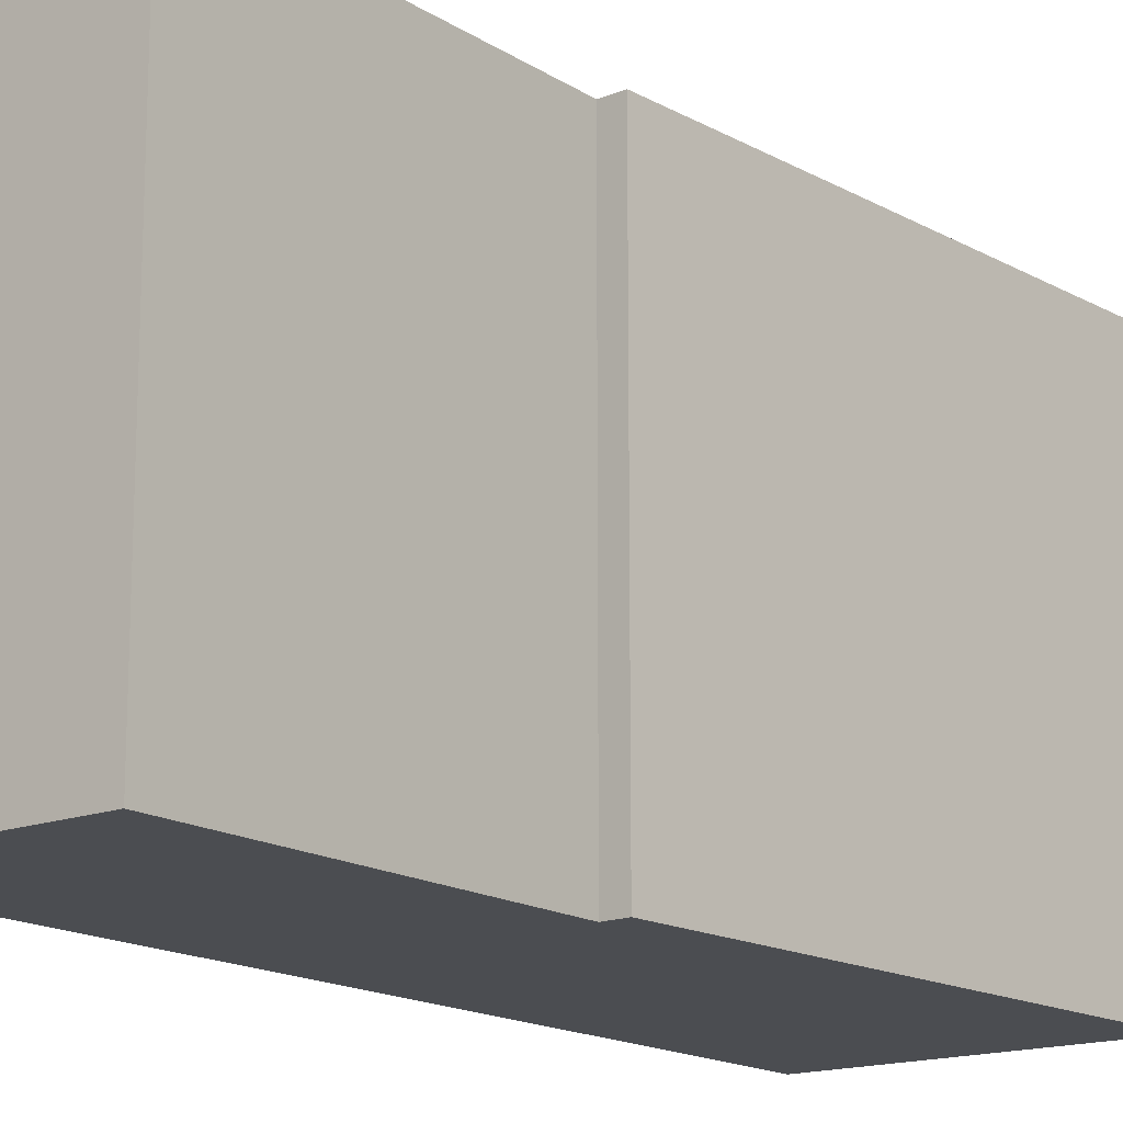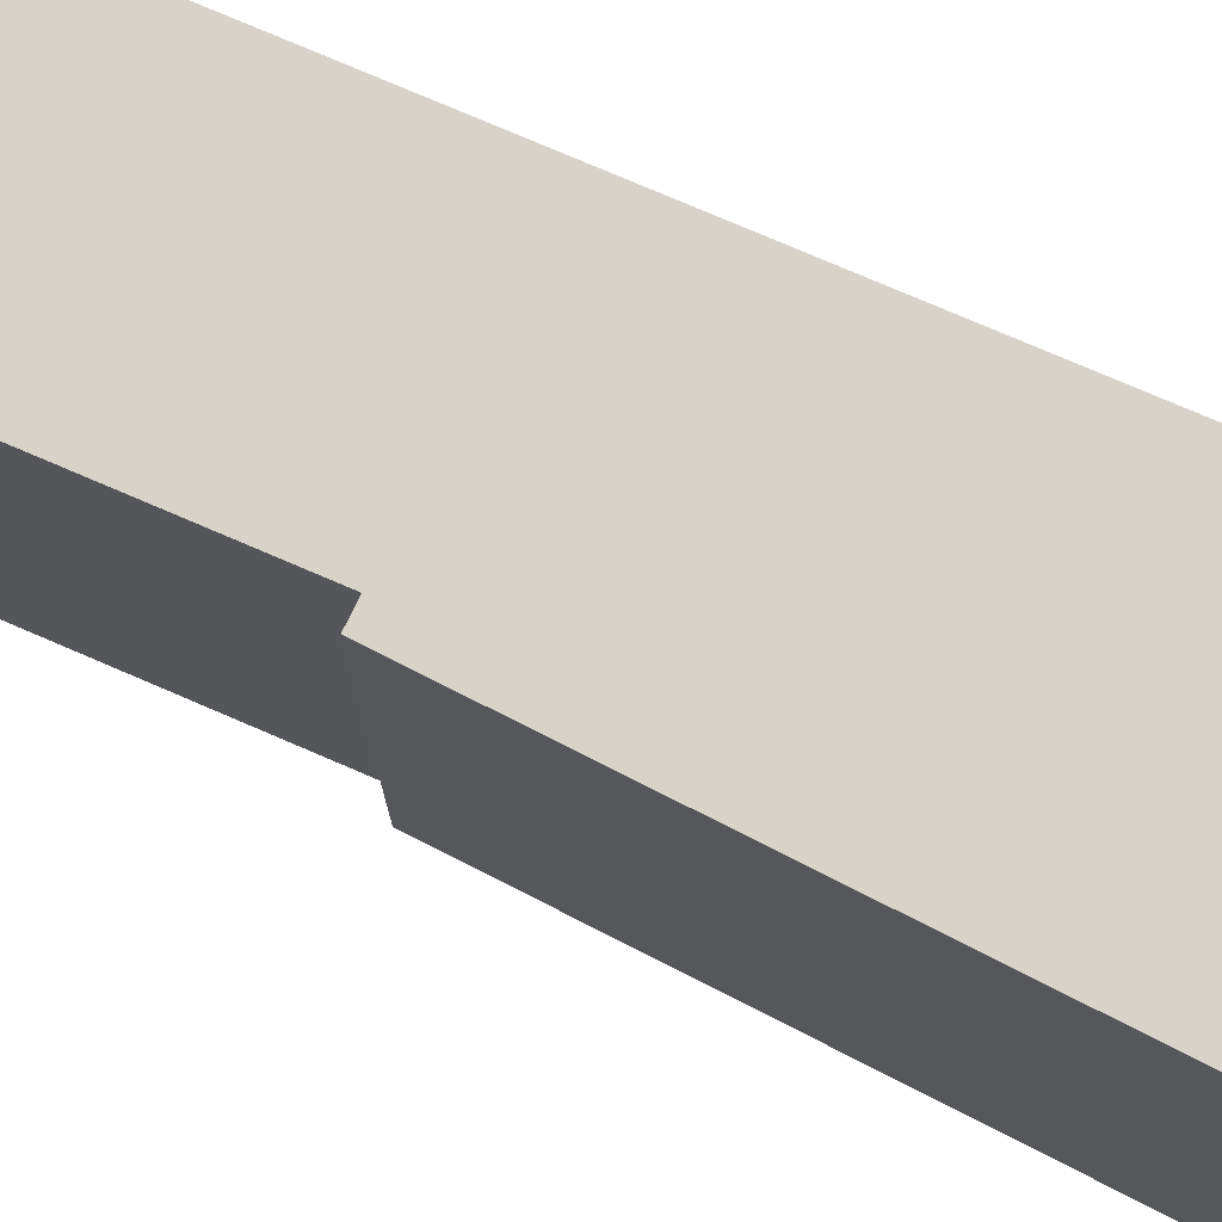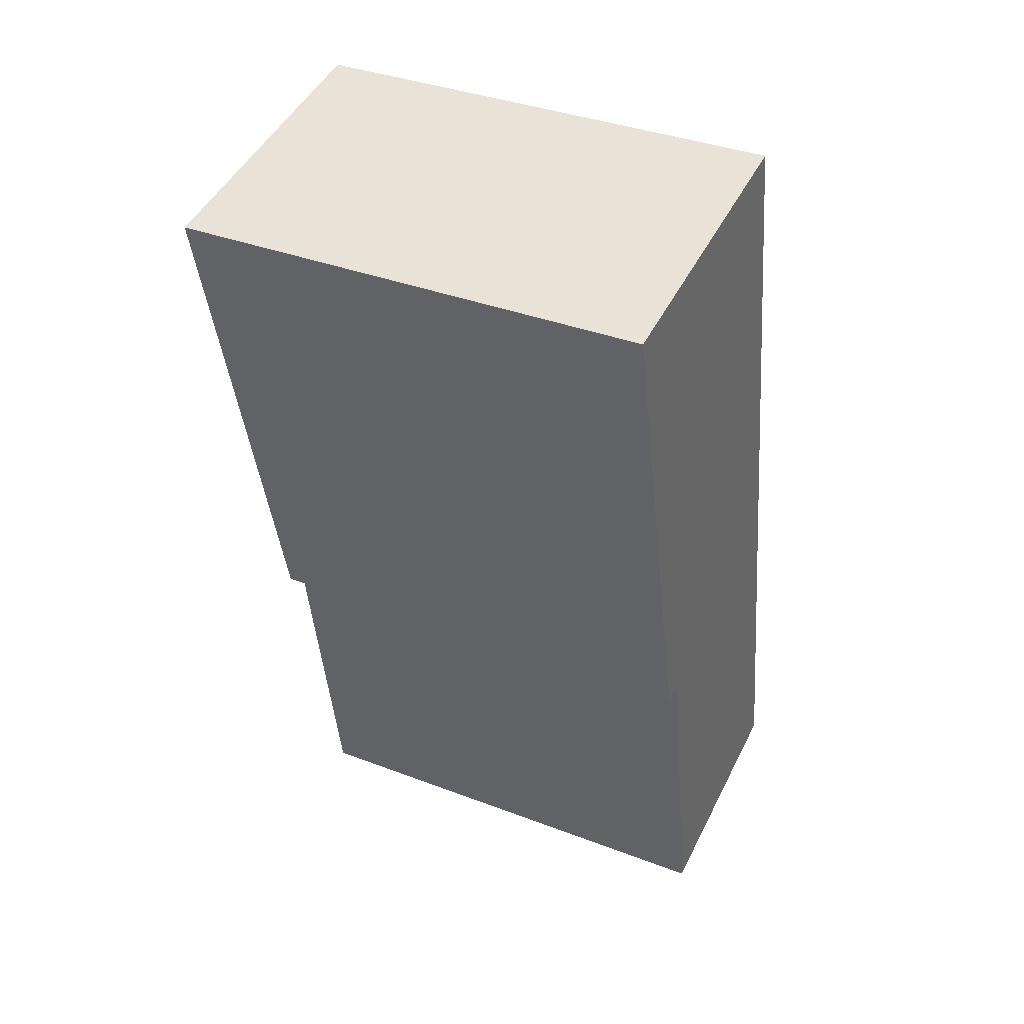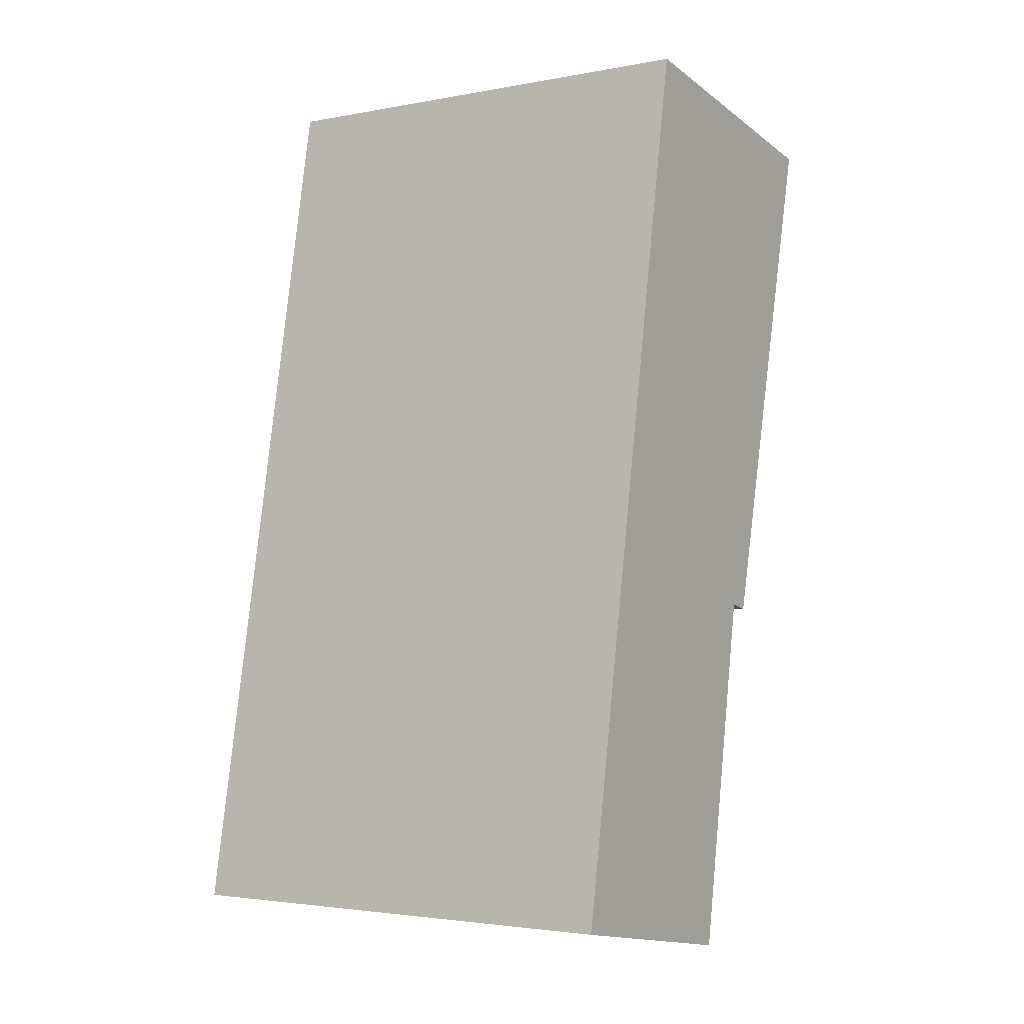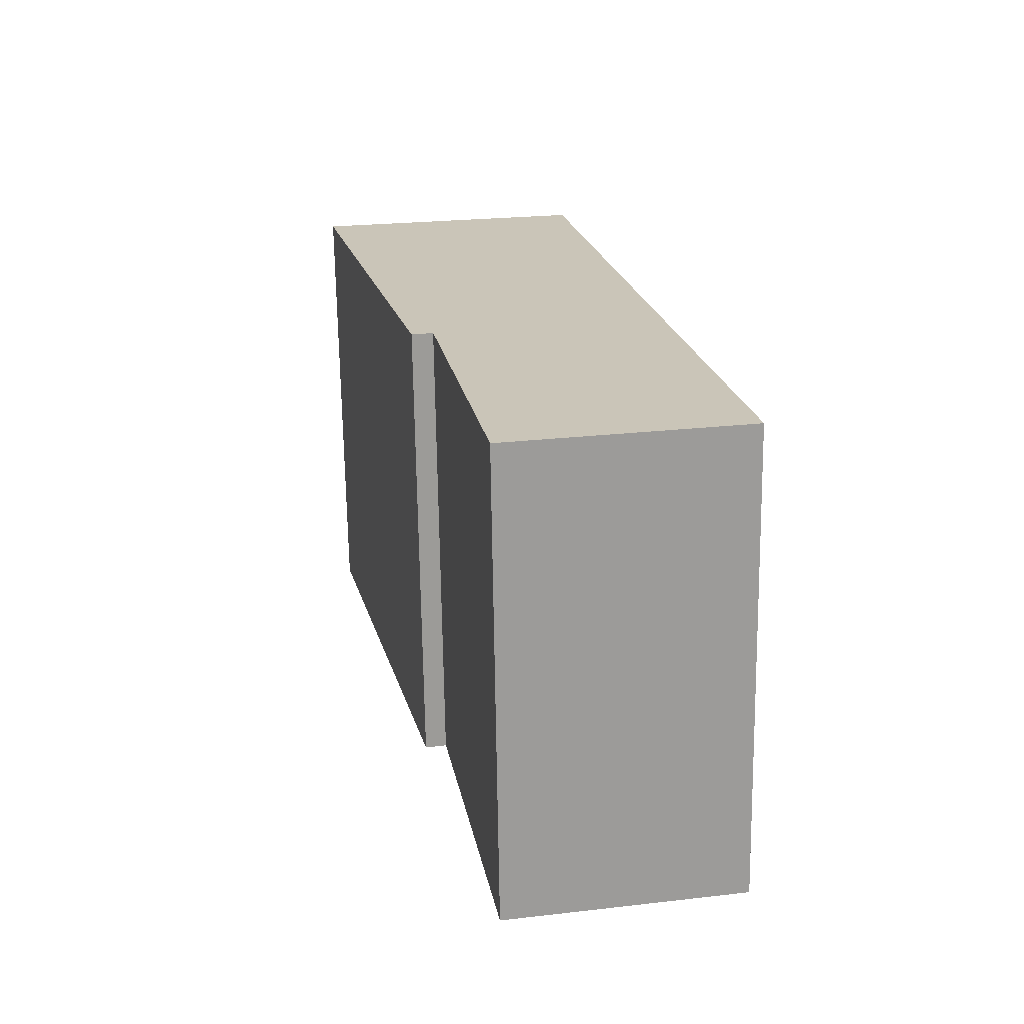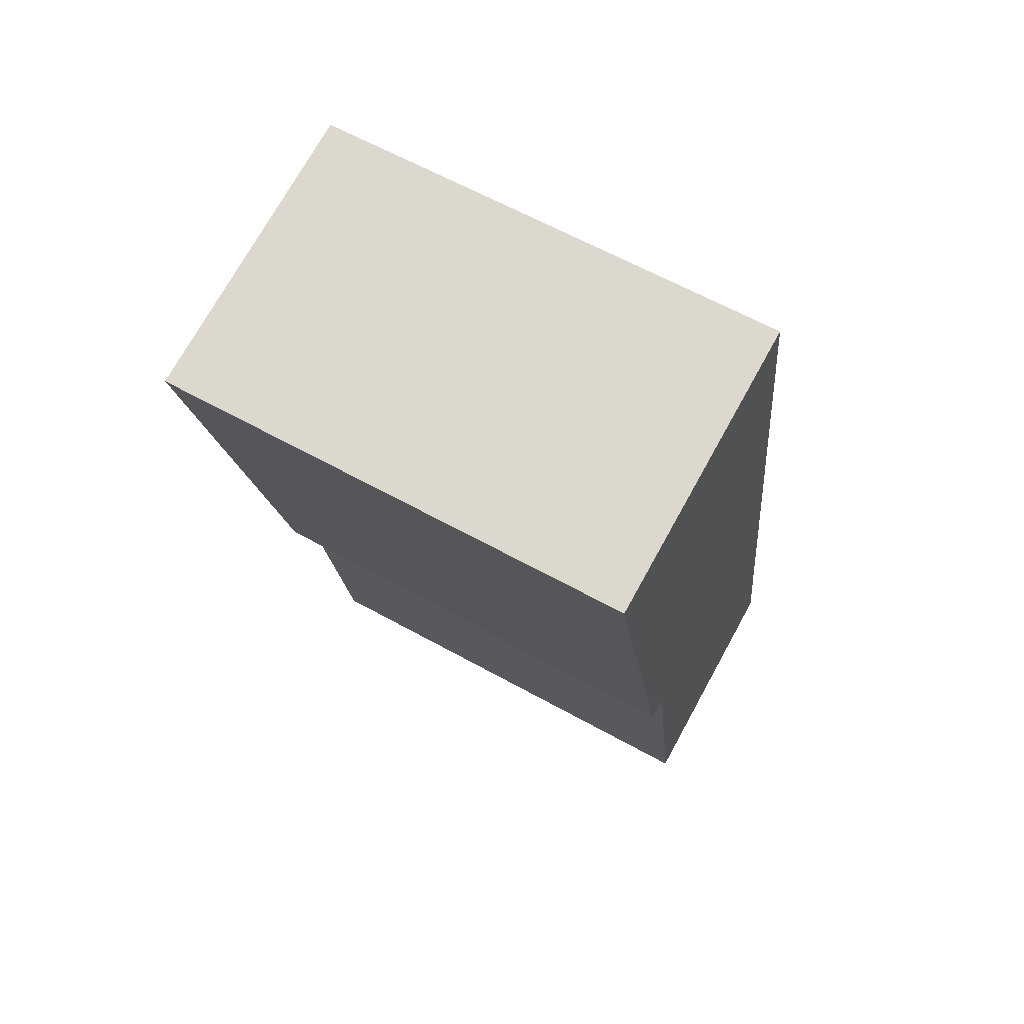
<metadata>
{"format":"obj","ext":"obj","renderer":"f3d","projection":"perspective","resolution":1024,"background":"white","views":[{"elev":-16.0,"azim":-152.2,"up":"+Y"},{"elev":75.8,"azim":-76.6,"up":"+Y"},{"elev":37.0,"azim":-63.8,"up":"+Z"},{"elev":-2.9,"azim":123.3,"up":"+Z"},{"elev":-69.3,"azim":0.9,"up":"+Z"},{"elev":62.6,"azim":-60.6,"up":"+Z"}]}
</metadata>
<code>
v  0 3.046 1.865e-16
v  0.946 3.046 -3.317
v  0.805 3.046 -3.348
v  2.885 3.046 -5.326
v  1.346 3.046 -5.607
v  1.885 3.046 0.308
v  1.346 3.433e-16 -5.607
v  0.946 2.031e-16 -3.317
v  0.805 2.05e-16 -3.348
v  0 0 0
v  2.885 3.261e-16 -5.326
v  1.885 -1.886e-17 0.308
g defaultobject
f 1 2 3
f 2 4 5
f 4 2 6
f 6 2 1
f 7 2 5
f 2 7 8
f 9 1 3
f 1 9 10
f 8 3 2
f 3 8 9
f 11 5 4
f 5 11 7
f 10 6 1
f 6 10 12
f 12 4 6
f 4 12 11
f 9 12 10
f 12 9 8
f 12 8 11
f 11 8 7

</code>
